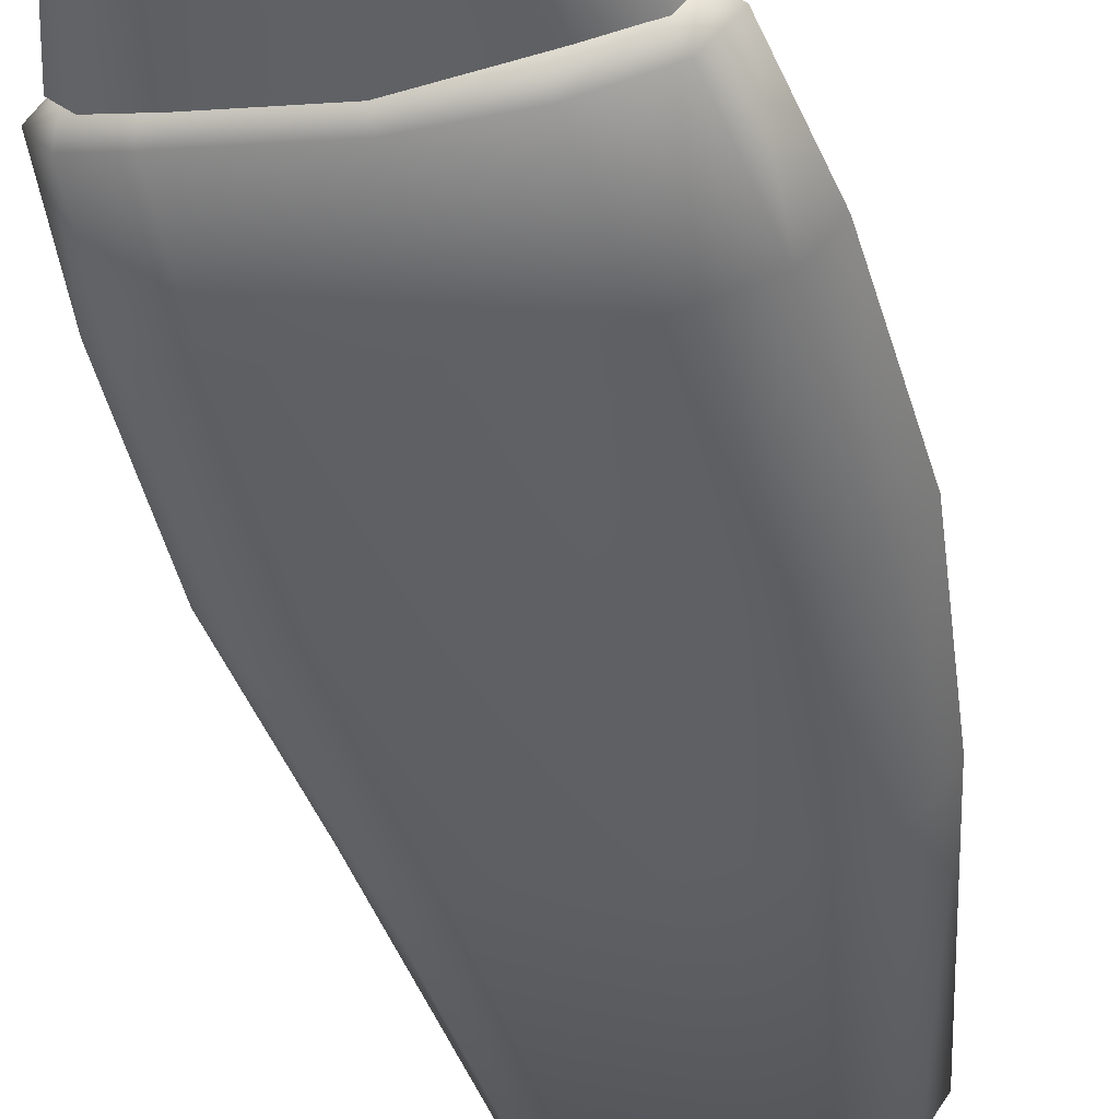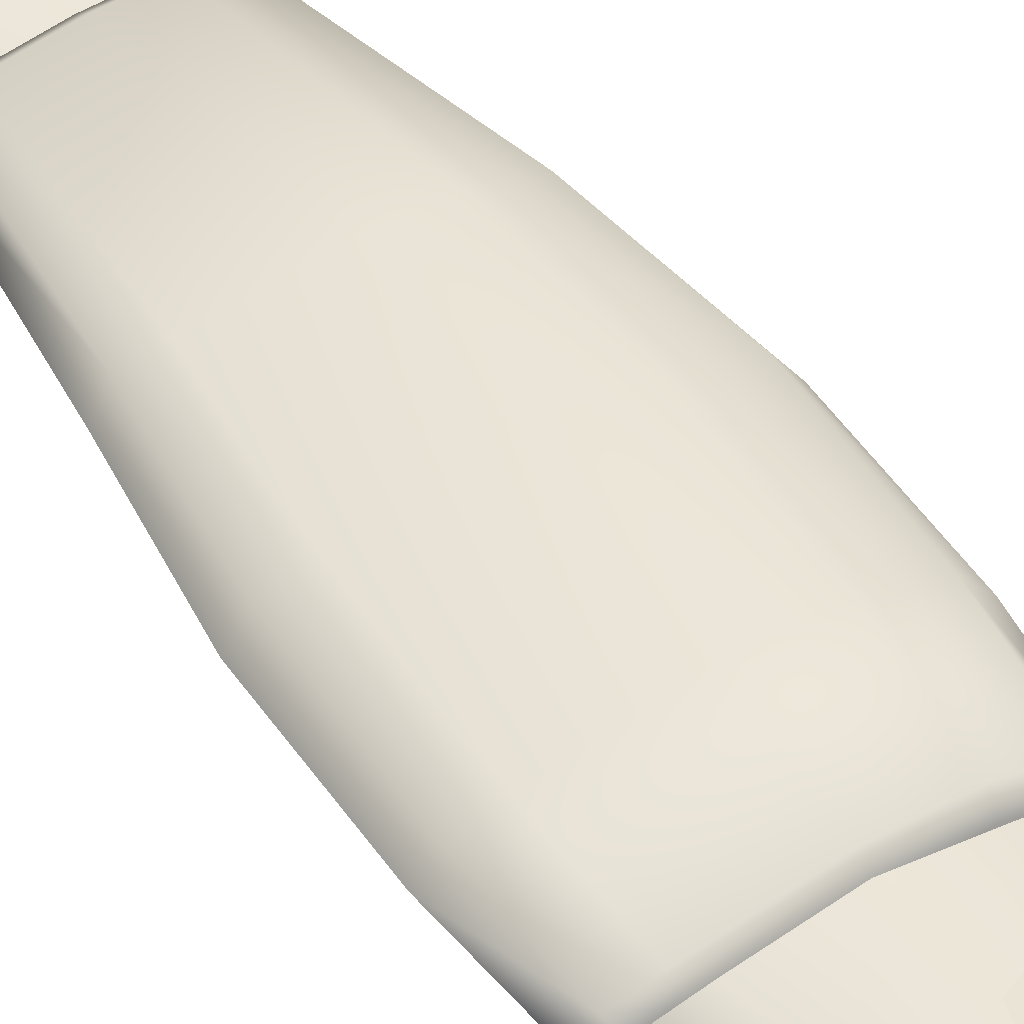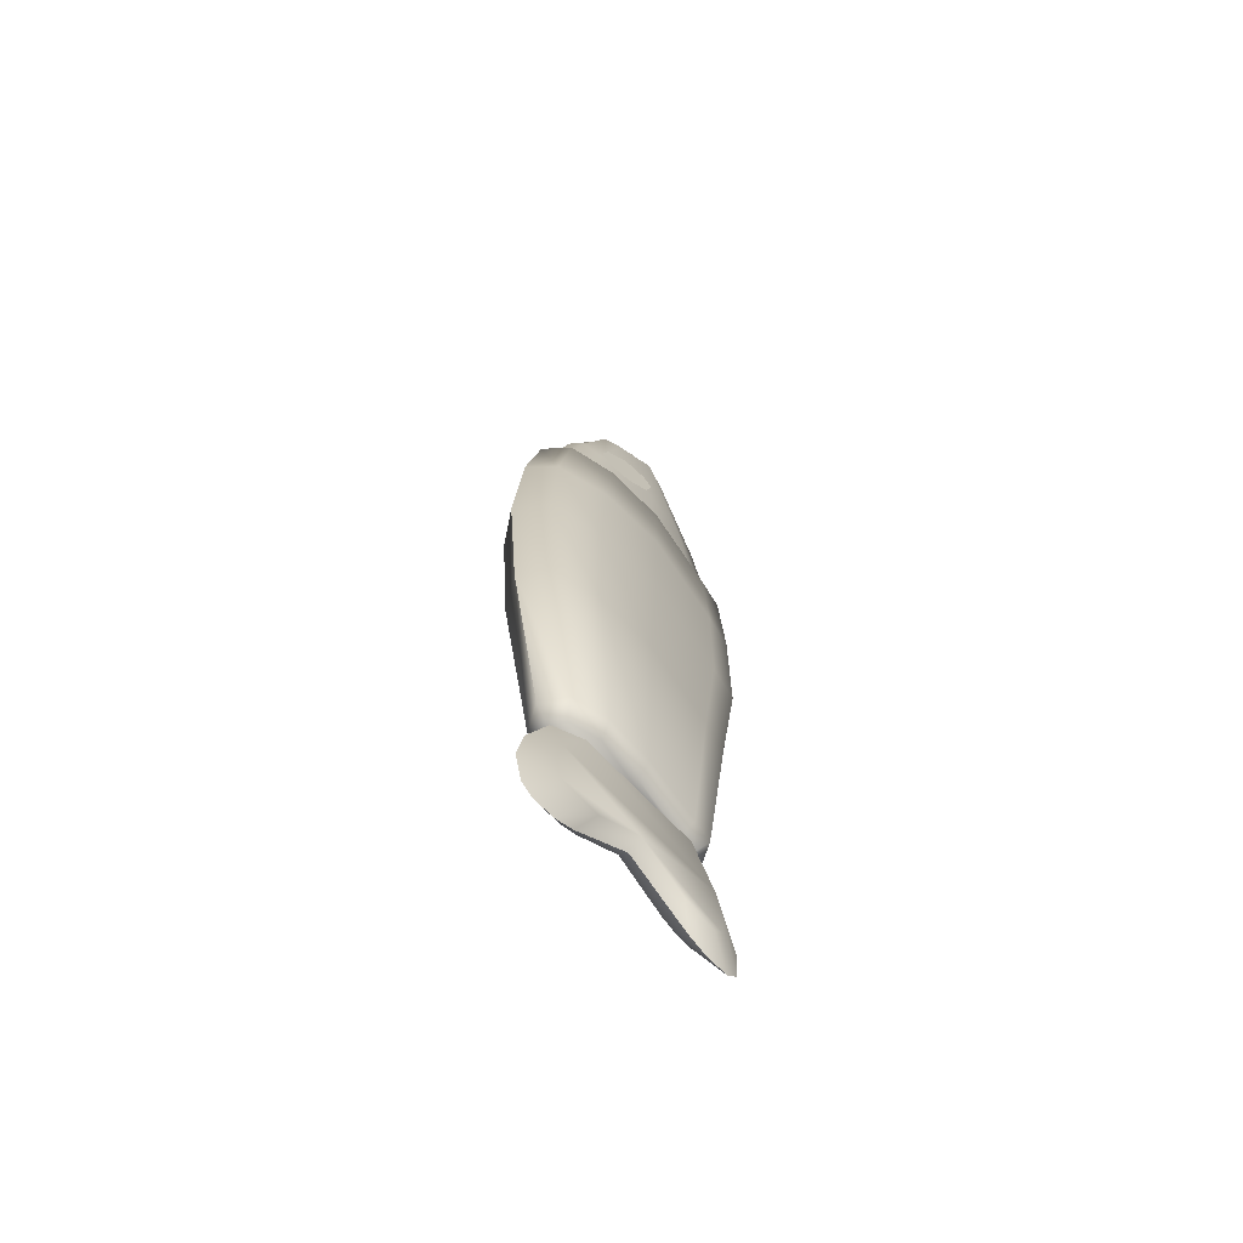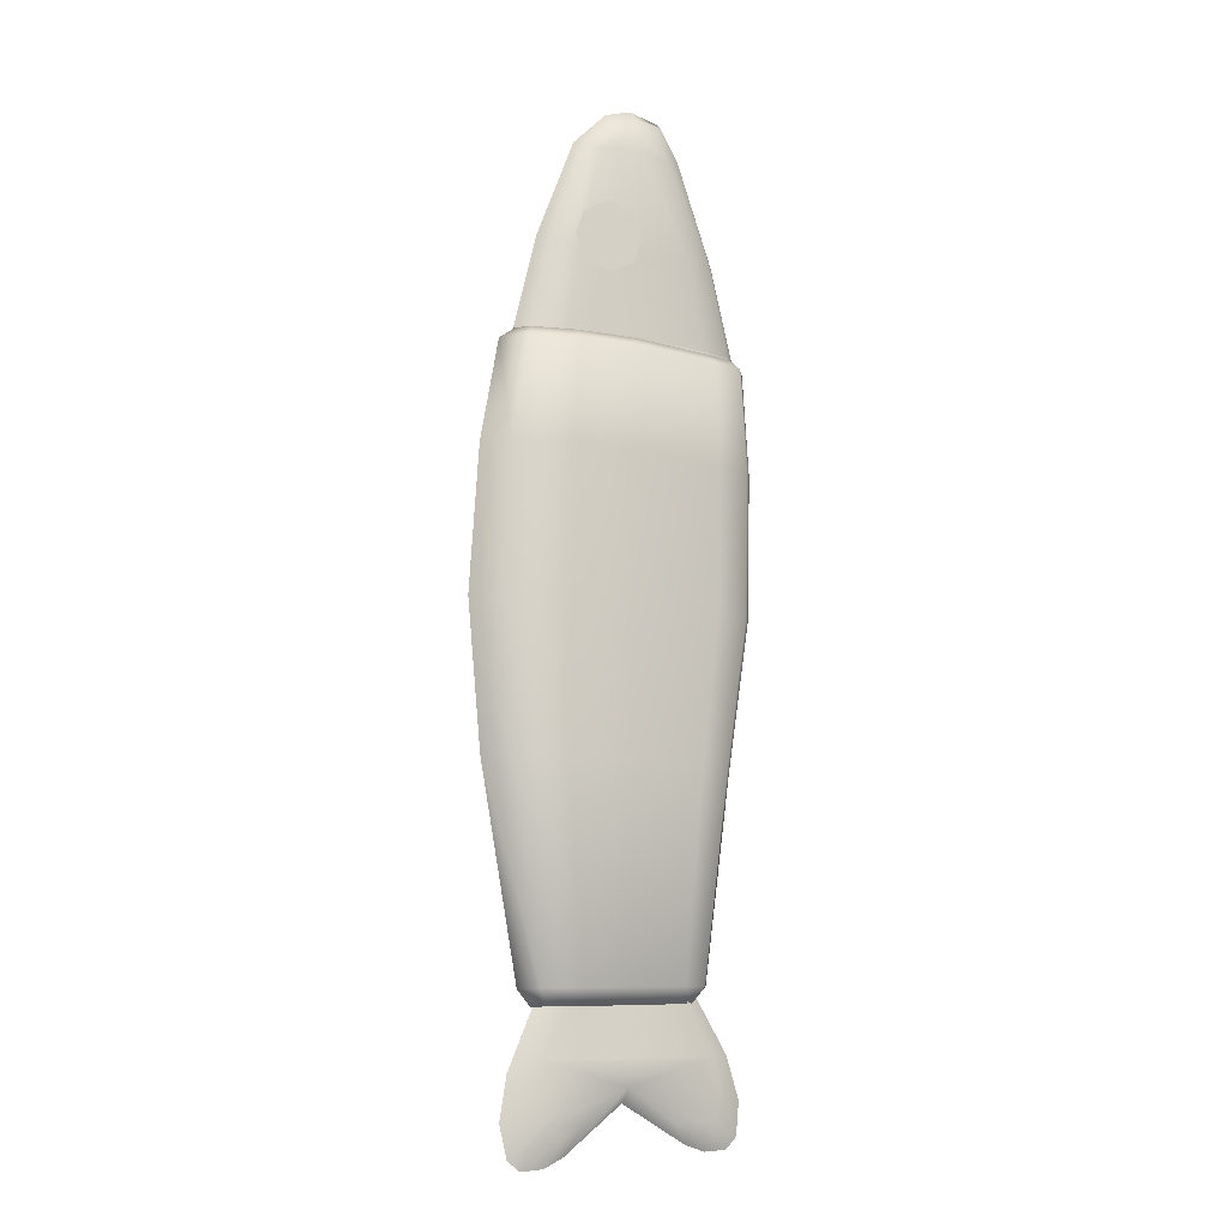
<metadata>
{"format":"obj","ext":"obj","renderer":"f3d","projection":"perspective","resolution":1024,"background":"white","views":[{"elev":-44.8,"azim":11.9,"up":"+Y"},{"elev":45.6,"azim":-33.8,"up":"+Y"},{"elev":-68.3,"azim":132.7,"up":"+Z"},{"elev":-11.1,"azim":153.6,"up":"+Z"}]}
</metadata>
<code>
g FishToy_01
v -0.04992 0.01767 0.4603
v -0.01737 0.02734 0.4596
v -0.01849 0.01851 0.4832
v -0.03655 0.01869 0.48
v 0.02326 0.01787 0.4599
v -0.001758 0.01878 0.4795
v -0.07274 0.01919 0.3561
v -0.01641 0.02822 0.3517
v 0.04622 0.019 0.3569
v 0.06158 0.02022 0.2676
v -0.01213 0.03214 0.2672
v -0.08442 0.02042 0.2669
v 0.07452 0.01245 0.3594
v 0.09637 0.01325 0.2677
v 0.08392 0 0.3644
v 0.04444 0 0.4679
v 0.0399 0.01171 0.4627
v 0.009538 0 0.5034
v 0.005645 0.01231 0.4939
v -0.01737 0 0.5117
v -0.01879 0.01213 0.4993
v 0.1072 0 0.268
v -0.1185 0.01338 0.2668
v -0.09946 0.01258 0.3585
v -0.1313 0 0.2667
v -0.1079 0 0.3631
v -0.06493 0.01158 0.4625
v -0.06846 0 0.4666
v -0.04612 0.01225 0.4945
v -0.01879 0.01213 0.4993
v -0.01737 0 0.5117
v -0.04862 0 0.5041
v -0.04612 0.01225 0.4945
v -0.04612 0.01225 0.4945
v -0.04862 0 0.5041
v -0.06846 0 0.4666
v -0.06493 0.01158 0.4625
v -0.04612 -0.01225 0.4945
v -0.06493 -0.01158 0.4625
v -0.1079 0 0.3631
v -0.09946 -0.01258 0.3585
v -0.1313 0 0.2667
v -0.1185 -0.01338 0.2668
v 0.01264 0.02726 0.3475
v 0.02296 0.02561 0.3426
v 0.03364 0.0234 0.3474
v 0.03772 0.02199 0.3603
v 0.008629 0.02734 0.3606
v 0.03358 0.02214 0.3724
v 0.01273 0.02597 0.3727
v 0.02299 0.02377 0.3787
v 0.05059 0.0193 0.3667
v 0.04252 0.02209 0.341
v -0.006067 0.02852 0.3906
v 0.01805 0.02337 0.4047
v 0.01801 0.02715 0.3301
v -0.006092 0.03102 0.3414
v -0.01397 0.03116 0.3672
v 0.04254 0.01959 0.3902
v -0.07929 0.02841 -0.1438
v -0.1095 0.02233 -0.1438
v -0.08585 0.01722 -0.3479
v -0.0633 0.02144 -0.3485
v 0.006847 0.04203 -0.1435
v 0.00102 0.03088 -0.3498
v 0.06984 0.04028 -0.1432
v 0.04806 0.03217 -0.3507
v 0.1175 0.02844 -0.1429
v 0.08365 0.02298 -0.3515
v 0.1359 0 -0.1423
v 0.09766 0 -0.3518
v 0.07392 0.04307 0.004209
v 0.002034 0.04644 0.00388
v 0.06524 0.03972 0.1517
v -0.00521 0.04293 0.1514
v 0.05274 0.03648 0.256
v 0.1014 0.02403 0.2562
v 0.1185 0.02442 0.1519
v 0.1217 0 0.2567
v 0.1402 0 0.1525
v -0.01154 0.03869 0.2557
v -0.1015 0.02731 0.151
v -0.09944 0.02444 0.2553
v -0.1353 0.02033 0.151
v -0.1303 0.01807 0.2552
v -0.09625 0.03061 0.003464
v 0.1283 0.02984 0.00444
v -0.1307 0.02353 0.003424
v -0.1235 0 -0.1437
v -0.1461 0 0.003346
v -0.1498 0 0.151
v 0.1498 0 0.005033
v -0.09711 0.01276 0.2669
v -0.1249 0.007024 0.2667
v -0.1429 0 0.2551
v -0.09597 0 -0.3476
v -0.01224 0.02652 0.2672
v 0.04988 0.02465 0.2676
v 0.09457 0.01318 0.2679
v -0.07711 0.006429 -0.3644
v -0.05911 0.009771 -0.3647
v 0.0009632 0.01852 -0.366
v 0.04499 0.0203 -0.3668
v 0.07492 0.01215 -0.3674
v 0.09457 0.01318 0.2679
v 0.1059 0 0.2681
v -0.1273 0 0.2667
v 0.04988 0.02465 0.2676
v -0.01224 0.02652 0.2672
v -0.09711 0.01276 0.2669
v -0.1249 0.007024 0.2667
v -0.1429 0 0.2551
v -0.1303 0.01807 0.2552
v 0.1014 0.02403 0.2562
v 0.1217 0 0.2567
v 0.09457 -0.01318 0.2679
v 0.04988 -0.02465 0.2676
v -0.01224 -0.02651 0.2672
v -0.09711 -0.01276 0.2669
v -0.1249 -0.007021 0.2667
v -0.01154 -0.03869 0.2557
v 0.05274 -0.03648 0.256
v -0.09944 -0.02444 0.2553
v -0.1303 -0.01807 0.2552
v 0.1014 -0.02402 0.2562
v -0.08031 0 -0.3641
v 0.0845 0 -0.3677
v 0.07492 0.01215 -0.3674
v 0.04499 0.0203 -0.3668
v 0.0009632 0.01852 -0.366
v -0.05911 0.009771 -0.3647
v -0.07711 0.006429 -0.3644
v -0.08585 0.01722 -0.3479
v -0.09597 0 -0.3476
v 0.07492 -0.01215 -0.3674
v 0.04499 -0.0203 -0.3668
v 0.0009632 -0.01852 -0.366
v -0.05911 -0.009769 -0.3647
v -0.07711 -0.006428 -0.3644
v 0.04806 -0.03217 -0.3507
v 0.00102 -0.03088 -0.3498
v -0.08585 -0.01721 -0.3479
v 0.08365 -0.02298 -0.3515
v 0.09766 0 -0.3518
v 0.07492 0.01215 -0.3674
v 0.0845 0 -0.3677
v 0.09766 0 -0.3518
v 0.08365 0.02298 -0.3515
v -0.08956 0.0117 -0.4771
v -0.07214 0.0117 -0.4772
v -0.05696 0.0117 -0.4712
v -0.09865 0.0117 -0.4689
v -0.009261 0.0117 -0.4396
v -0.1024 0.0117 -0.4436
v -0.09447 0.0117 -0.4117
v 0.07671 0.0117 -0.4142
v 0.0529 0.0117 -0.3655
v -0.06927 0.0117 -0.3638
v 0.08371 0.0117 -0.4463
v 0.07925 0.0117 -0.4715
v 0.03751 0.0117 -0.4726
v 0.05251 0.0117 -0.479
v 0.06993 0.0117 -0.4794
v 0.05105 0 -0.5003
v -0.007778 0 -0.4536
v 0.09303 0 -0.5117
v 0.07024 0 -0.5099
v -0.1174 0 -0.4107
v -0.08076 0 -0.3498
v 0.07922 0 -0.3612
v 0.1068 0 -0.4267
v 0.1136 0 -0.4693
v 0.1058 0 -0.502
v -0.07265 0 -0.4915
v -0.1301 0 -0.4519
v -0.1271 0 -0.4853
v -0.1158 0 -0.4968
v -0.093 0 -0.4982
v -0.08956 0.0117 -0.4771
v -0.07265 0 -0.4915
v -0.04992 -0.01767 0.4603
v -0.03655 -0.01869 0.48
v -0.01849 -0.0185 0.4832
v -0.01737 -0.02734 0.4596
v 0.02326 -0.01787 0.4599
v -0.001758 -0.01878 0.4795
v -0.07274 -0.01919 0.3561
v -0.01641 -0.02822 0.3517
v 0.04622 -0.019 0.3569
v 0.06158 -0.02022 0.2676
v -0.01213 -0.03214 0.2672
v -0.08442 -0.02042 0.2669
v 0.07452 -0.01245 0.3594
v 0.09637 -0.01325 0.2677
v 0.08392 0 0.3644
v 0.04444 0 0.4679
v 0.0399 -0.01171 0.4627
v 0.009538 0 0.5034
v 0.005645 -0.01231 0.4939
v -0.01737 0 0.5117
v -0.01879 -0.01213 0.4993
v -0.04862 0 0.5041
v -0.04612 -0.01225 0.4945
v 0.1072 0 0.268
v -0.06493 -0.01158 0.4625
v -0.09946 -0.01258 0.3585
v -0.1185 -0.01338 0.2668
v 0.03364 -0.0234 0.3474
v 0.02296 -0.02561 0.3426
v 0.01264 -0.02726 0.3475
v 0.03772 -0.02199 0.3603
v 0.008629 -0.02733 0.3606
v 0.03358 -0.02214 0.3724
v 0.01273 -0.02597 0.3727
v 0.02299 -0.02377 0.3787
v 0.05059 -0.0193 0.3667
v 0.04252 -0.02208 0.341
v -0.006067 -0.02852 0.3906
v 0.01805 -0.02337 0.4047
v 0.01801 -0.02715 0.3301
v -0.006092 -0.03102 0.3414
v -0.01397 -0.03116 0.3672
v 0.04254 -0.01959 0.3902
v -0.07929 -0.02841 -0.1438
v -0.0633 -0.02144 -0.3485
v -0.08585 -0.01721 -0.3479
v -0.1095 -0.02233 -0.1438
v 0.006847 -0.04203 -0.1435
v 0.00102 -0.03088 -0.3498
v 0.06984 -0.04028 -0.1432
v 0.04806 -0.03217 -0.3507
v 0.1175 -0.02844 -0.1429
v 0.08365 -0.02298 -0.3515
v 0.1359 0 -0.1423
v 0.09766 0 -0.3518
v 0.07392 -0.04307 0.004209
v 0.002034 -0.04644 0.00388
v 0.06524 -0.03972 0.1517
v -0.00521 -0.04293 0.1514
v 0.05274 -0.03648 0.256
v 0.1014 -0.02402 0.2562
v 0.1185 -0.02442 0.1519
v 0.1217 0 0.2567
v 0.1402 0 0.1525
v -0.01154 -0.03869 0.2557
v -0.1015 -0.02731 0.151
v -0.09944 -0.02444 0.2553
v -0.1353 -0.02033 0.151
v -0.1303 -0.01807 0.2552
v -0.09625 -0.03061 0.003464
v 0.1283 -0.02983 0.00444
v -0.1307 -0.02353 0.003424
v -0.1235 0 -0.1437
v -0.1461 0 0.003346
v -0.1498 0 0.151
v 0.1498 0 0.005033
v -0.1429 0 0.2551
v -0.09597 0 -0.3476
v -0.07711 -0.006428 -0.3644
v -0.05911 -0.009769 -0.3647
v 0.0009632 -0.01852 -0.366
v 0.1058 0 -0.502
v 0.09303 0 -0.5117
v 0.07024 0 -0.5099
v 0.05105 0 -0.5003
v 0.1136 0 -0.4693
v -0.007778 0 -0.4536
v 0.1068 0 -0.4267
v -0.1301 0 -0.4519
v -0.1174 0 -0.4107
v 0.07922 0 -0.3612
v -0.08076 0 -0.3498
v -0.1271 0 -0.4853
v -0.07265 0 -0.4915
v -0.1158 0 -0.4968
v -0.093 0 -0.4982
v 0.07925 -0.0117 -0.4715
v 0.06993 -0.0117 -0.4794
v 0.05251 -0.0117 -0.479
v 0.03751 -0.0117 -0.4726
v -0.009261 -0.0117 -0.4396
v 0.08371 -0.0117 -0.4463
v 0.07671 -0.0117 -0.4142
v -0.09447 -0.0117 -0.4117
v -0.1024 -0.0117 -0.4436
v -0.09865 -0.0117 -0.4689
v -0.05696 -0.0117 -0.4712
v -0.08956 -0.0117 -0.4771
v -0.07214 -0.0117 -0.4772
v 0.0529 -0.0117 -0.3655
v -0.06927 -0.0117 -0.3638
v 0.05105 0 -0.5003
v -0.007778 0 -0.4536
v -0.093 0 -0.4982
v -0.1158 0 -0.4968
v -0.07265 0 -0.4915
v -0.1174 0 -0.4107
v -0.08076 0 -0.3498
v 0.07922 0 -0.3612
v 0.1068 0 -0.4267
v 0.1136 0 -0.4693
v 0.1058 0 -0.502
v 0.09303 0 -0.5117
v 0.07024 0 -0.5099
v -0.1301 0 -0.4519
v -0.1271 0 -0.4853
g FishToy_01_0
f 3 2 1
f 4 3 1
f 2 3 5
f 3 6 5
f 1 2 7
f 2 8 7
f 2 5 8
f 5 9 8
f 9 10 8
f 10 11 8
f 8 11 7
f 11 12 7
f 9 13 10
f 13 14 10
f 13 15 14
f 16 15 13
f 17 16 13
f 17 13 9
f 5 17 9
f 18 16 17
f 19 18 17
f 19 17 5
f 6 19 5
f 20 18 19
f 21 20 19
f 21 19 6
f 15 22 14
f 12 23 7
f 23 25 24
f 25 26 24
f 24 26 27
f 26 28 27
f 23 24 7
f 24 27 1
f 7 24 1
f 1 27 4
f 27 29 4
f 29 21 3
f 4 29 3
f 3 21 6
f 32 31 30
f 33 32 30
f 36 35 34
f 37 36 34
f 35 36 38
f 36 39 38
f 36 40 39
f 40 41 39
f 40 42 41
f 42 43 41
f 46 45 44
f 44 47 46
f 44 48 47
f 48 49 47
f 48 50 49
f 50 51 49
f 47 52 46
f 52 53 46
f 46 53 45
f 50 54 51
f 54 55 51
f 51 55 49
f 45 56 44
f 53 56 45
f 56 57 44
f 44 57 48
f 58 54 50
f 48 58 50
f 57 58 48
f 59 52 47
f 49 59 47
f 55 59 49
f 62 61 60
f 63 62 60
f 63 60 64
f 65 63 64
f 65 64 66
f 67 65 66
f 67 66 68
f 69 67 68
f 69 68 70
f 71 69 70
f 72 66 64
f 73 72 64
f 73 64 60
f 74 72 73
f 75 74 73
f 74 75 76
f 74 76 77
f 78 74 77
f 74 78 72
f 78 77 79
f 80 78 79
f 75 81 76
f 75 82 81
f 82 83 81
f 82 84 83
f 84 85 83
f 75 73 86
f 82 75 86
f 86 73 60
f 78 87 72
f 78 80 87
f 86 60 61
f 88 86 61
f 82 86 88
f 84 82 88
f 88 61 89
f 90 88 89
f 84 88 90
f 91 84 90
f 84 91 85
f 80 92 87
f 87 92 68
f 87 68 66
f 72 87 66
f 92 70 68
f 93 83 85
f 94 93 85
f 91 95 85
f 96 89 61
f 62 96 61
f 93 97 83
f 97 81 83
f 97 98 81
f 98 76 81
f 98 99 76
f 99 77 76
f 62 63 100
f 63 101 100
f 63 65 101
f 65 102 101
f 65 67 102
f 67 103 102
f 67 69 103
f 69 104 103
f 107 106 105
f 105 108 107
f 108 109 107
f 109 110 107
f 110 111 107
f 107 111 112
f 111 113 112
f 105 106 114
f 106 115 114
f 116 106 107
f 107 117 116
f 107 118 117
f 107 119 118
f 107 120 119
f 120 107 112
f 117 118 121
f 122 117 121
f 116 117 122
f 118 119 123
f 121 118 123
f 124 120 112
f 119 120 124
f 123 119 124
f 125 116 122
f 106 116 125
f 115 106 125
f 128 127 126
f 126 129 128
f 126 130 129
f 126 131 130
f 126 132 131
f 133 132 126
f 134 133 126
f 126 127 135
f 135 136 126
f 136 137 126
f 137 138 126
f 138 139 126
f 136 140 137
f 140 141 137
f 142 134 126
f 139 142 126
f 143 140 136
f 135 143 136
f 144 143 135
f 127 144 135
f 147 146 145
f 148 147 145
f 151 150 149
f 149 152 151
f 152 153 151
f 152 154 153
f 154 155 153
f 155 156 153
f 155 157 156
f 155 158 157
f 153 156 159
f 153 159 160
f 161 153 160
f 162 161 160
f 160 163 162
f 153 161 164
f 165 153 164
f 151 153 165
f 162 163 166
f 167 162 166
f 161 162 167
f 164 161 167
f 158 155 168
f 169 158 168
f 156 157 170
f 171 156 170
f 159 156 171
f 172 159 171
f 160 159 172
f 173 160 172
f 163 160 173
f 166 163 173
f 174 151 165
f 168 155 175
f 155 154 175
f 175 154 176
f 154 152 176
f 176 152 177
f 152 149 177
f 177 179 178
f 179 150 178
f 150 151 180
f 178 150 180
f 183 182 181
f 184 183 181
f 183 184 185
f 186 183 185
f 184 181 187
f 188 184 187
f 185 184 188
f 189 185 188
f 190 189 188
f 191 190 188
f 191 188 187
f 192 191 187
f 193 189 190
f 194 193 190
f 195 193 194
f 195 196 193
f 196 197 193
f 197 185 189
f 193 197 189
f 196 198 197
f 198 199 197
f 199 186 185
f 197 199 185
f 198 200 199
f 200 201 199
f 199 201 186
f 200 202 201
f 202 203 201
f 204 195 194
f 201 203 183
f 201 183 186
f 203 182 183
f 203 205 182
f 205 181 182
f 205 206 181
f 206 187 181
f 206 207 187
f 207 192 187
f 210 209 208
f 208 211 210
f 211 212 210
f 211 213 212
f 213 214 212
f 213 215 214
f 216 211 208
f 217 216 208
f 217 208 209
f 218 214 215
f 219 218 215
f 219 215 213
f 220 209 210
f 220 217 209
f 221 220 210
f 221 210 212
f 222 212 214
f 218 222 214
f 222 221 212
f 223 213 211
f 216 223 211
f 223 219 213
f 226 225 224
f 227 226 224
f 224 225 228
f 225 229 228
f 228 229 230
f 229 231 230
f 230 231 232
f 231 233 232
f 232 233 234
f 233 235 234
f 230 236 228
f 236 237 228
f 228 237 224
f 236 238 237
f 238 239 237
f 239 238 240
f 240 238 241
f 238 242 241
f 242 238 236
f 241 242 243
f 242 244 243
f 245 239 240
f 246 239 245
f 247 246 245
f 248 246 247
f 249 248 247
f 239 246 250
f 237 239 250
f 237 250 224
f 251 242 236
f 244 242 251
f 224 250 227
f 250 252 227
f 246 248 252
f 250 246 252
f 227 252 253
f 252 254 253
f 252 248 254
f 248 255 254
f 255 248 249
f 256 244 251
f 256 251 232
f 232 251 230
f 251 236 230
f 234 256 232
f 257 255 249
f 253 258 227
f 258 226 227
f 225 226 259
f 260 225 259
f 229 225 260
f 261 229 260
f 264 263 262
f 262 265 264
f 262 266 265
f 266 267 265
f 266 268 267
f 268 269 267
f 268 270 269
f 268 271 270
f 271 272 270
f 267 269 273
f 274 267 273
f 274 273 275
f 275 276 274
f 279 278 277
f 277 280 279
f 277 281 280
f 277 282 281
f 282 283 281
f 281 283 284
f 281 284 285
f 281 285 286
f 287 281 286
f 287 286 288
f 288 289 287
f 283 290 284
f 290 291 284
f 280 281 292
f 281 293 292
f 281 287 293
f 289 288 294
f 288 295 294
f 288 286 295
f 287 296 293
f 289 294 296
f 287 289 296
f 284 291 297
f 291 298 297
f 290 283 299
f 283 300 299
f 283 282 300
f 282 301 300
f 282 277 301
f 277 302 301
f 277 278 302
f 278 303 302
f 278 279 303
f 279 304 303
f 279 280 304
f 280 292 304
f 284 297 305
f 285 284 305
f 285 305 306
f 286 285 306
f 286 306 295

</code>
